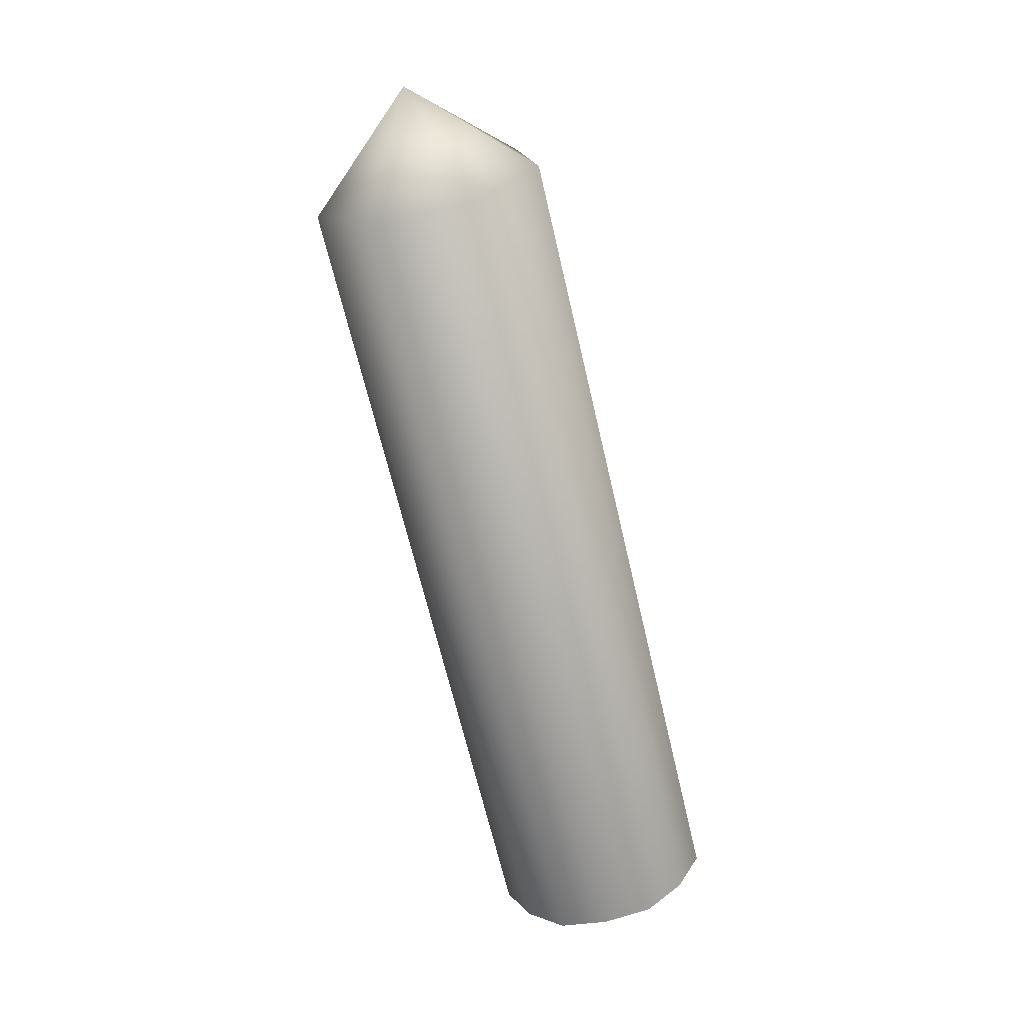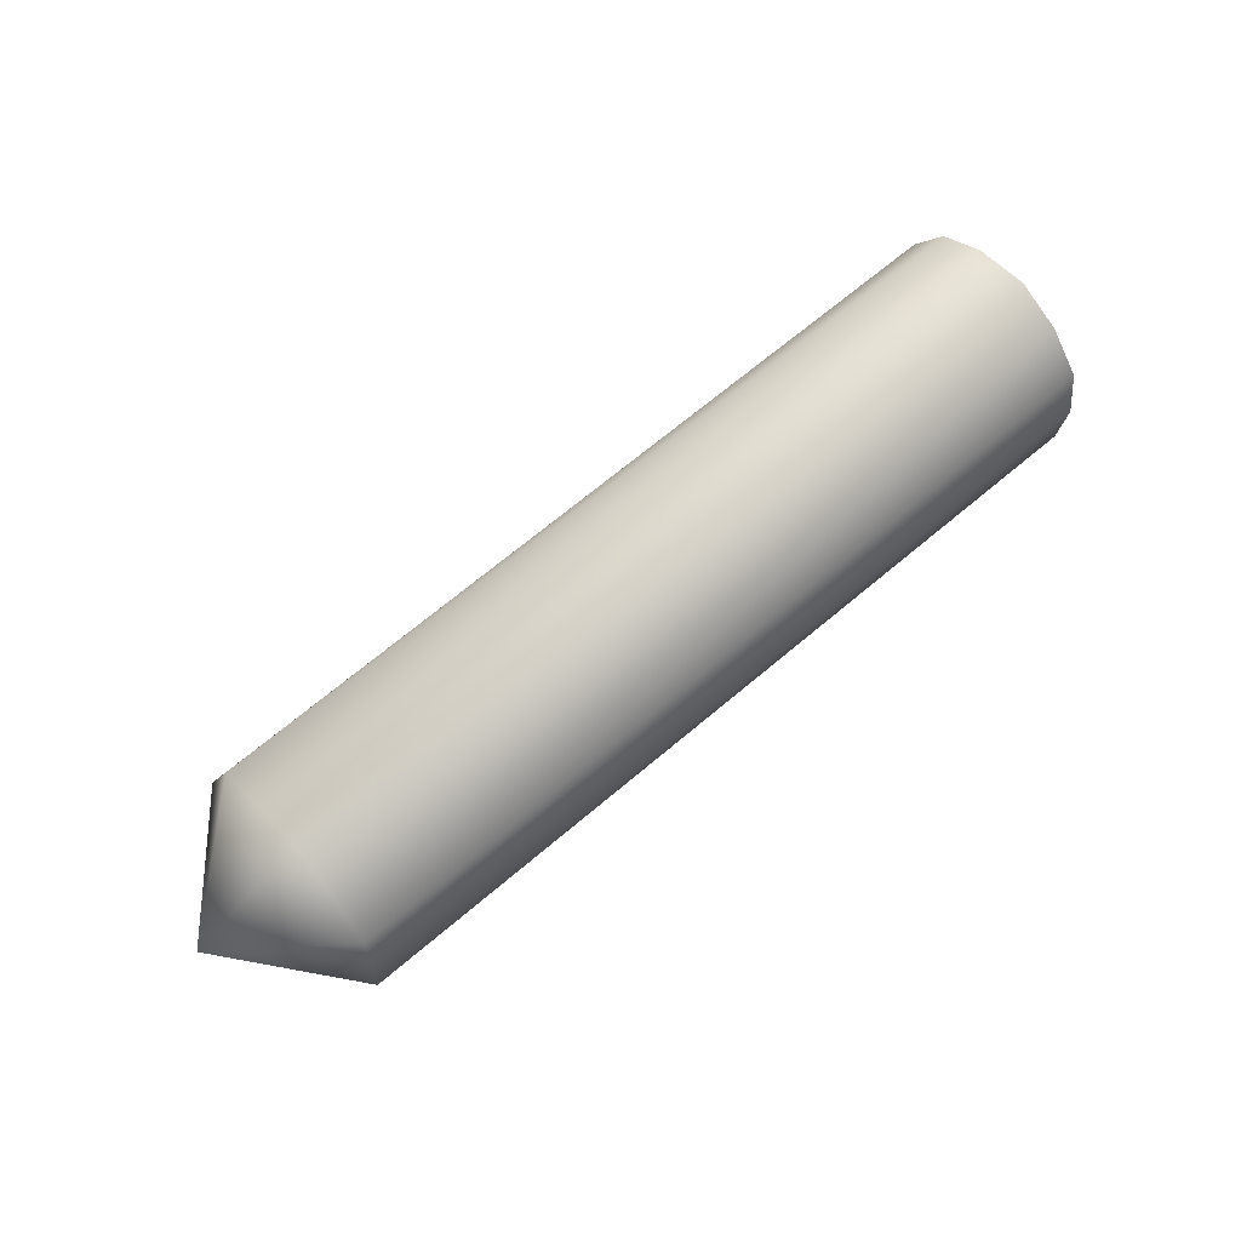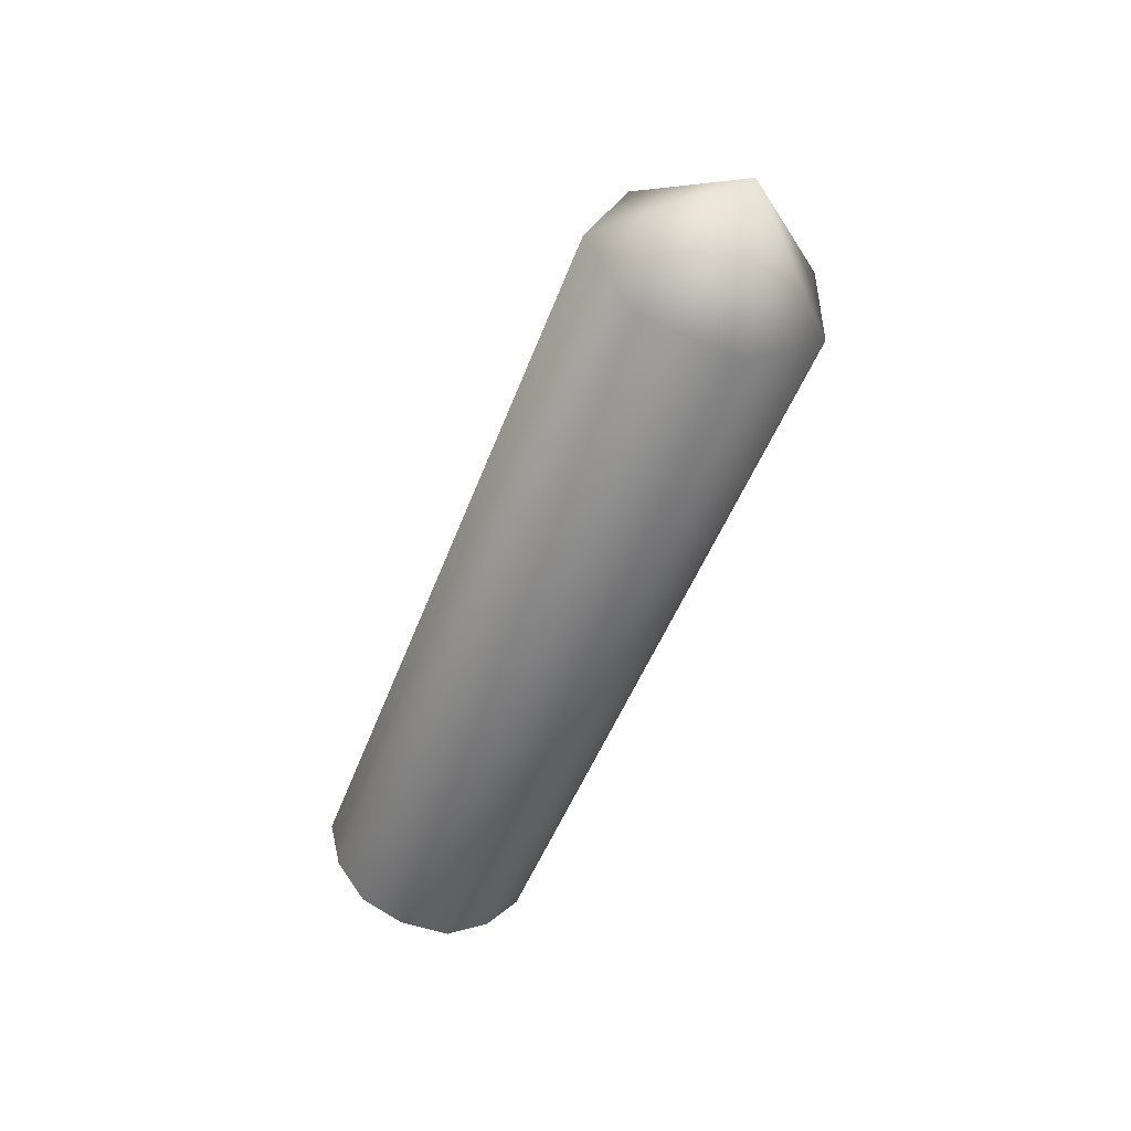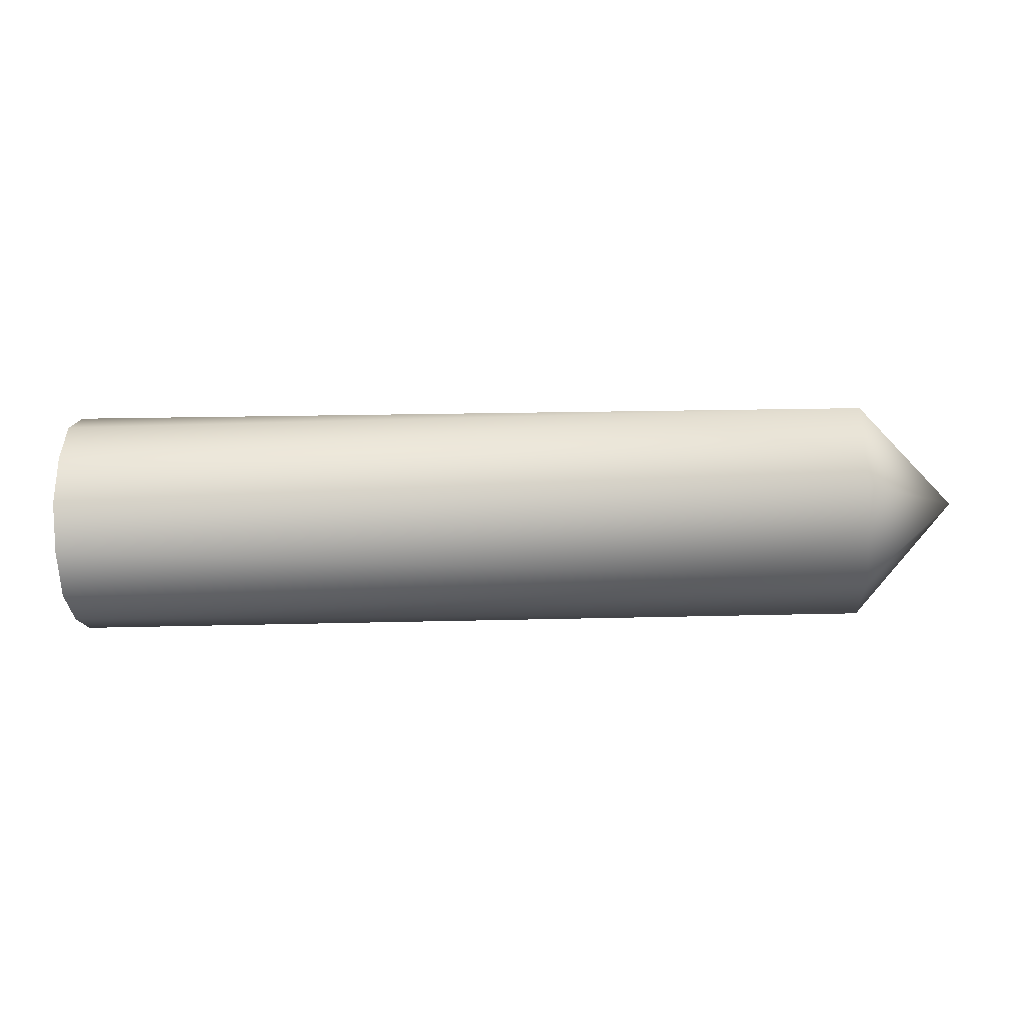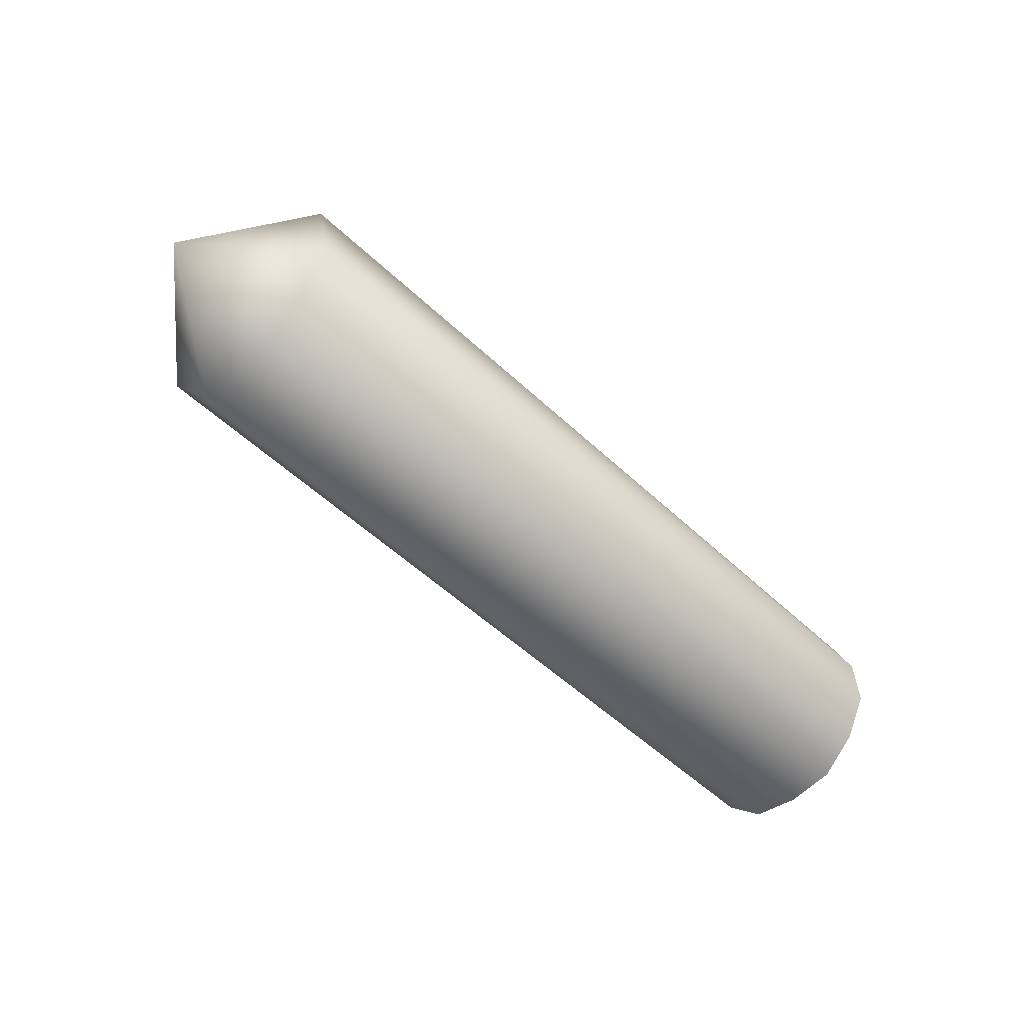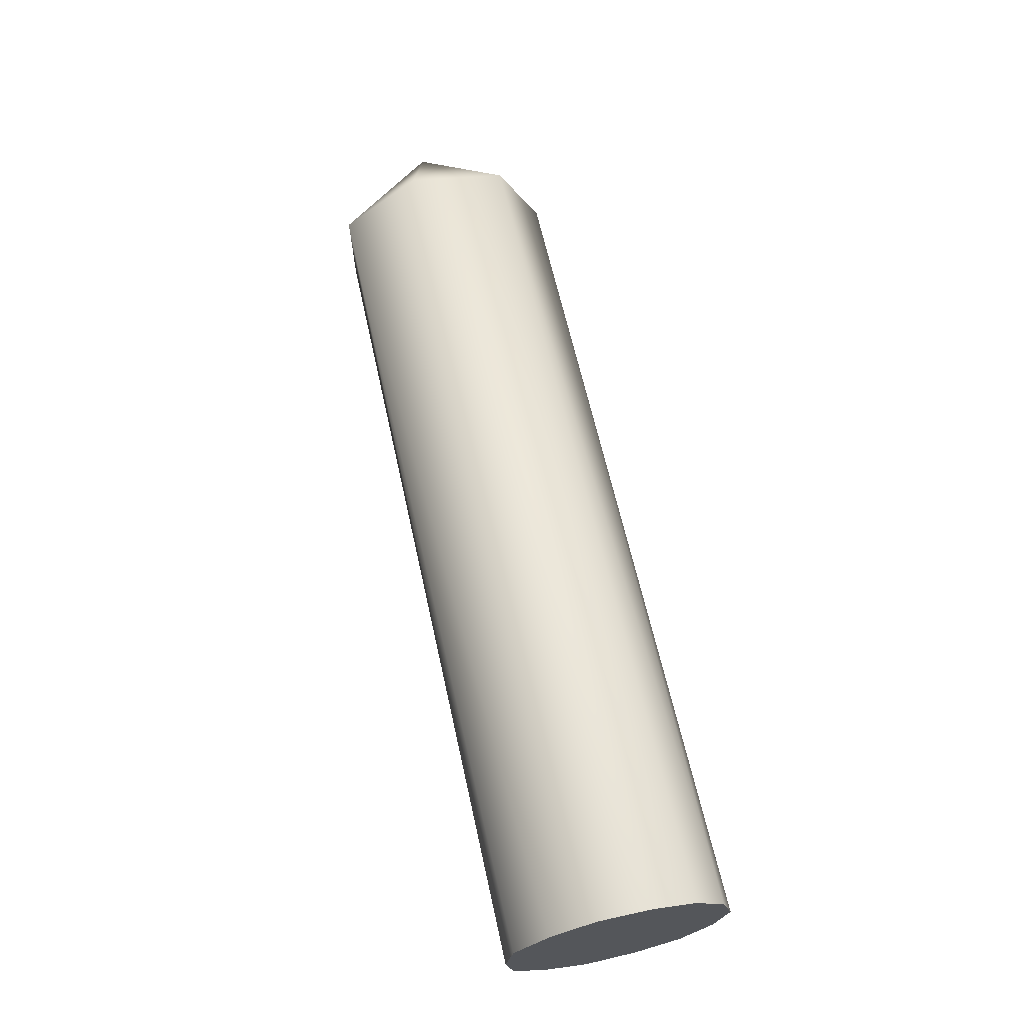
<metadata>
{"format":"obj","ext":"obj","renderer":"f3d","projection":"perspective","resolution":1024,"background":"white","views":[{"elev":-66.0,"azim":-76.9,"up":"+Y"},{"elev":61.0,"azim":-41.6,"up":"+Z"},{"elev":-46.6,"azim":-109.4,"up":"+Z"},{"elev":-23.3,"azim":-176.8,"up":"+Y"},{"elev":-50.5,"azim":-46.0,"up":"+Y"},{"elev":66.0,"azim":77.1,"up":"+Z"}]}
</metadata>
<code>
v 18.81 -0.5161 2.261
v 18.81 0.5682 2.21
v 18.81 -1.416 1.773
v 18.81 0.5682 2.21
v 18.81 1.446 1.813
v 18.81 -1.416 1.773
v 18.81 1.446 1.813
v 18.81 2.072 0.9837
v 18.81 -1.416 1.773
v 18.81 2.072 0.9837
v 18.81 2.319 0
v 18.81 -1.416 1.773
v 18.81 2.319 0
v 18.81 2.072 -0.9837
v 18.81 -1.416 1.773
v 18.81 2.072 -0.9837
v 18.81 1.446 -1.813
v 18.81 -1.416 1.773
v 18.81 1.446 -1.813
v 18.81 0.5425 -2.21
v 18.81 -1.416 1.773
v 18.81 -1.416 1.773
v 18.81 0.5425 -2.21
v 18.81 -2.09 1.006
v 18.81 -2.09 1.006
v 18.81 0.5425 -2.21
v 18.81 -2.246 0
v 18.81 0.5425 -2.21
v 18.81 -0.5161 -2.261
v 18.81 -2.246 0
v 18.81 -0.5161 -2.261
v 18.81 -1.416 -1.773
v 18.81 -2.246 0
v 18.81 -2.246 0
v 18.81 -1.416 -1.773
v 18.81 -2.09 -1.006
v 2.023 -0.5161 -2.261
v 18.81 -0.5161 -2.261
v 18.81 0.5425 -2.21
v 2.023 1.446 -1.813
v 2.023 -0.5161 -2.261
v 18.81 0.5425 -2.21
v 18.81 0.5425 -2.21
v 18.81 1.446 -1.813
v 2.023 1.446 -1.813
v 2.023 1.446 -1.813
v 18.81 1.446 -1.813
v 18.81 2.072 -0.9837
v 2.023 2.319 0
v 2.023 1.446 -1.813
v 18.81 2.072 -0.9837
v 18.81 2.072 -0.9837
v 18.81 2.319 0
v 2.023 2.319 0
v 18.81 2.319 0
v 18.81 2.072 0.9837
v 2.023 2.319 0
v 18.81 2.072 0.9837
v 2.023 1.446 1.813
v 2.023 2.319 0
v 18.81 2.072 0.9837
v 18.81 1.446 1.813
v 2.023 1.446 1.813
v 2.023 1.446 1.813
v 18.81 1.446 1.813
v 18.81 0.5682 2.21
v 2.023 -0.5161 2.261
v 2.023 1.446 1.813
v 18.81 0.5682 2.21
v 18.81 0.5682 2.21
v 18.81 -0.5161 2.261
v 2.023 -0.5161 2.261
v 18.81 -0.5161 2.261
v 18.81 -1.416 1.773
v 2.023 -0.5161 2.261
v 18.81 -1.416 1.773
v 2.023 -2.09 1.006
v 2.023 -0.5161 2.261
v 18.81 -1.416 1.773
v 18.81 -2.09 1.006
v 2.023 -2.09 1.006
v 2.023 -2.09 1.006
v 18.81 -2.09 1.006
v 18.81 -2.246 0
v 2.023 -2.09 -1.006
v 2.023 -2.09 1.006
v 18.81 -2.246 0
v 18.81 -2.246 0
v 18.81 -2.09 -1.006
v 2.023 -2.09 -1.006
v 2.023 -2.09 -1.006
v 18.81 -2.09 -1.006
v 18.81 -1.416 -1.773
v 2.023 -0.5161 -2.261
v 2.023 -2.09 -1.006
v 18.81 -1.416 -1.773
v 18.81 -1.416 -1.773
v 18.81 -0.5161 -2.261
v 2.023 -0.5161 -2.261
v 0 0 0
v 2.023 -2.09 1.006
v 2.023 -2.09 -1.006
v 0 0 0
v 2.023 -0.5161 2.261
v 2.023 -2.09 1.006
v 0 0 0
v 2.023 1.446 1.813
v 2.023 -0.5161 2.261
v 0 0 0
v 2.023 2.319 0
v 2.023 1.446 1.813
v 0 0 0
v 2.023 1.446 -1.813
v 2.023 2.319 0
v 0 0 0
v 2.023 -0.5161 -2.261
v 2.023 1.446 -1.813
v 0 0 0
v 2.023 -2.09 -1.006
v 2.023 -0.5161 -2.261
g mtl_t6_attach_smg_silencer1
f 3 2 1
f 6 5 4
f 9 8 7
f 12 11 10
f 15 14 13
f 18 17 16
f 21 20 19
f 24 23 22
f 27 26 25
f 30 29 28
f 33 32 31
f 36 35 34
f 39 38 37
f 42 41 40
f 45 44 43
f 48 47 46
f 51 50 49
f 54 53 52
f 57 56 55
f 60 59 58
f 63 62 61
f 66 65 64
f 69 68 67
f 72 71 70
f 75 74 73
f 78 77 76
f 81 80 79
f 84 83 82
f 87 86 85
f 90 89 88
f 93 92 91
f 96 95 94
f 99 98 97
f 102 101 100
f 105 104 103
f 108 107 106
f 111 110 109
f 114 113 112
f 117 116 115
f 120 119 118

</code>
